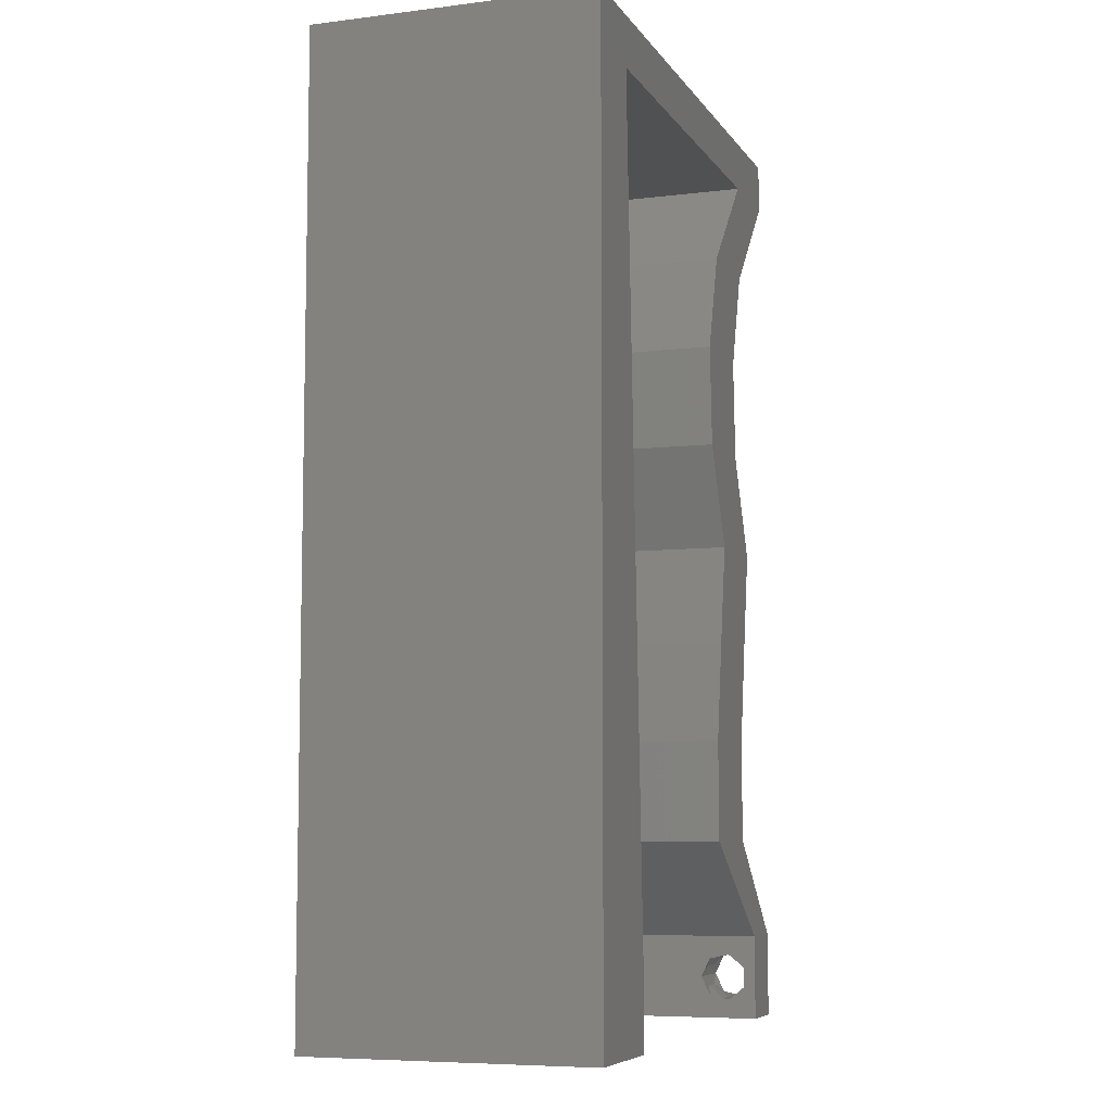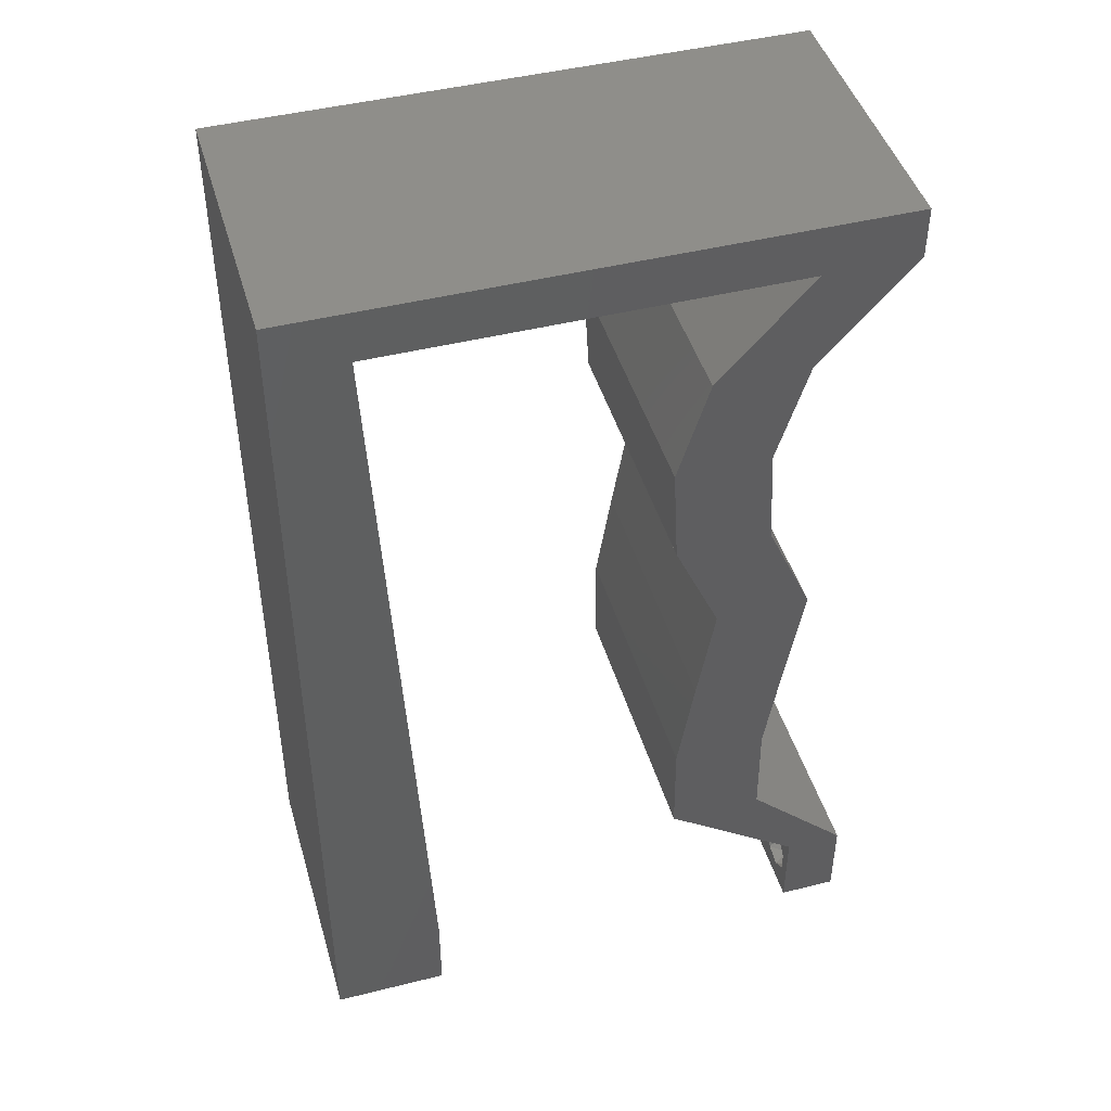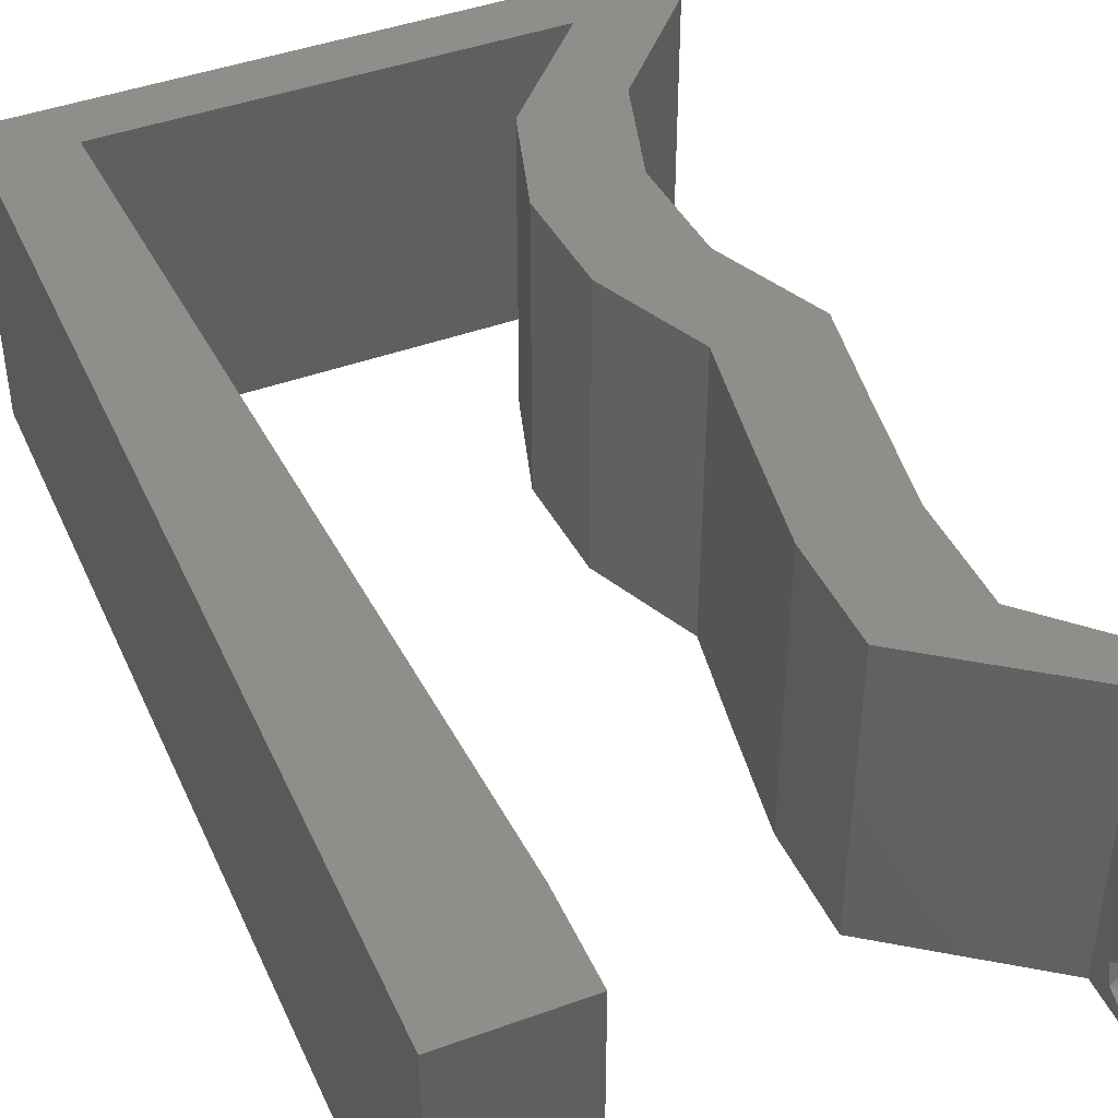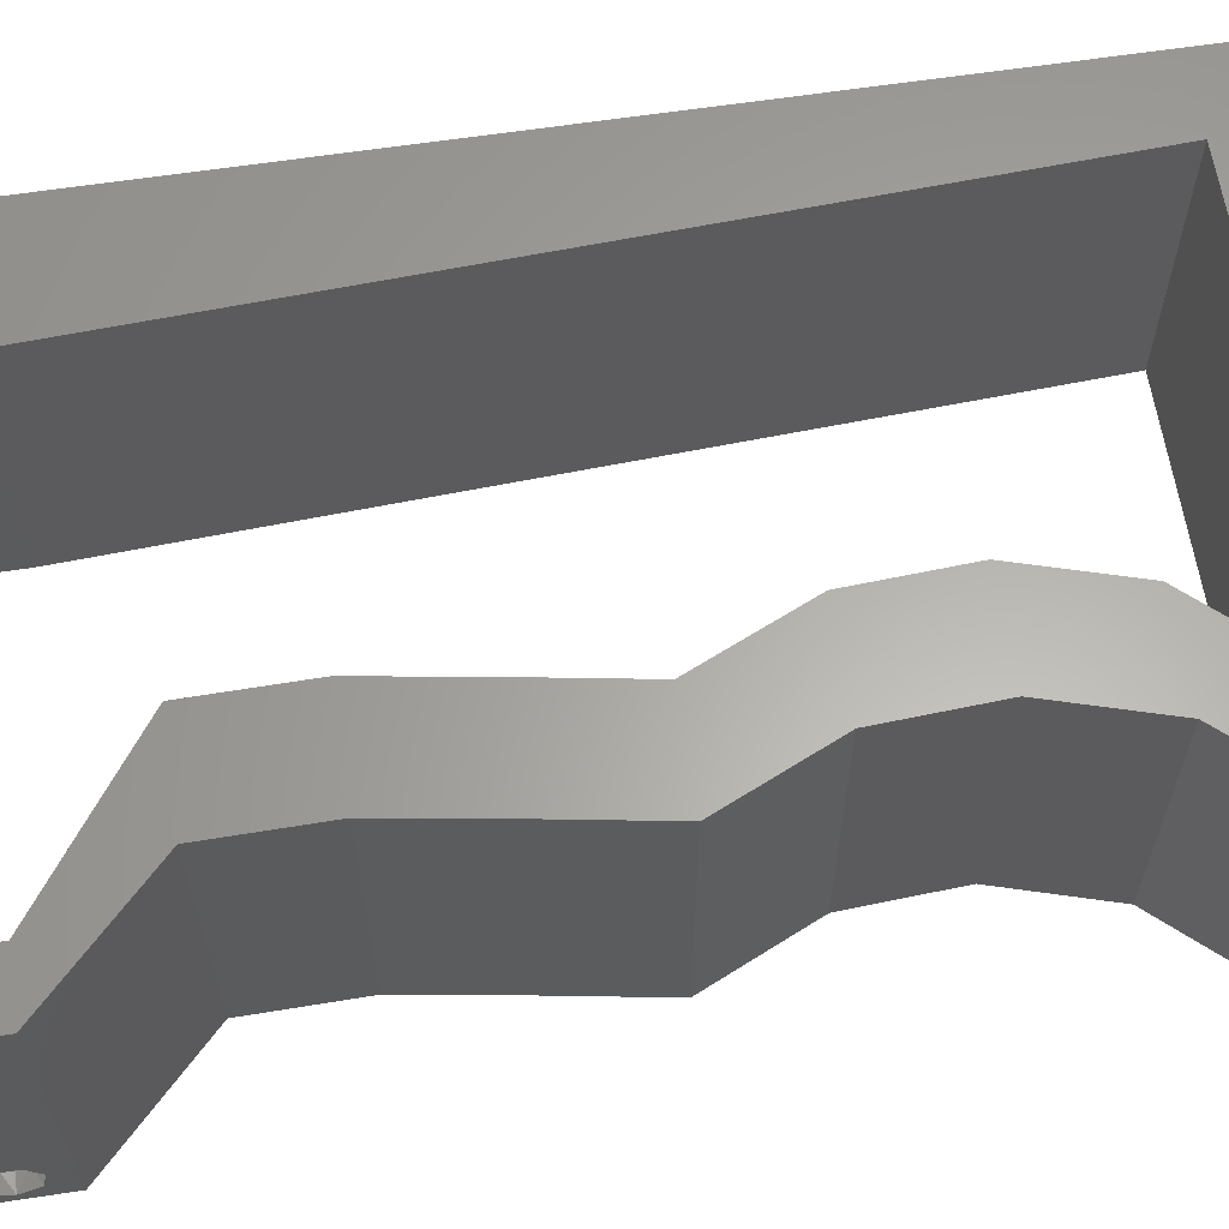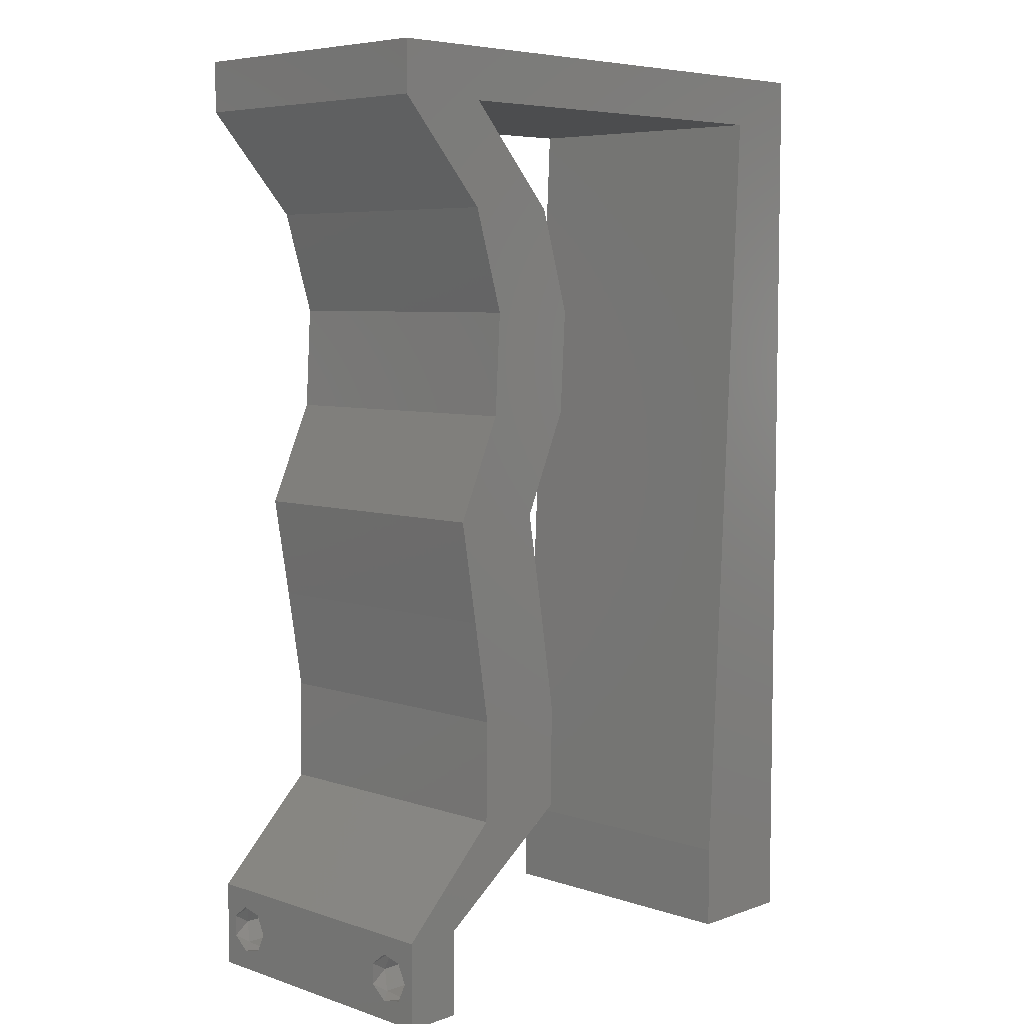
<metadata>
{"format":"stl","ext":"stl","renderer":"f3d","projection":"perspective","resolution":1024,"background":"white","views":[{"elev":-7.2,"azim":-70.6,"up":"+Y"},{"elev":45.4,"azim":-16.1,"up":"+Y"},{"elev":43.8,"azim":-23.1,"up":"+Z"},{"elev":62.6,"azim":81.3,"up":"+Z"},{"elev":6.3,"azim":134.2,"up":"+Y"}]}
</metadata>
<code>
# stl→obj: 241 verts, 486 faces
v 0.04 0 0.01
v 0.04 -0.006 0.01
v 0.04 -0.002262 0.003932
v 0.04 -0.003 0.0159
v 0.04 -0.001671 0.00134
v 0.04 0 0
v 0.04 -0.001343 0.002778
v 0.04 -0.004657 0.002778
v 0.04 -0.006 0
v 0.04 -0.004329 0.00134
v 0.04 -0.003 0.0007
v 0.04 -0.004657 0.01798
v 0.04 -0.003738 0.01913
v 0.04 -0.006 0.02
v 0.04 -0.002262 0.01913
v 0.04 -0.001343 0.01798
v 0.04 0 0.02
v 0.04 -0.004329 0.01654
v 0.04 -0.001671 0.01654
v 0.04 -0.003738 0.003932
v 0.036 -0.006 0.01
v 0.036 0 0.01
v 0.036 -0.002262 0.003932
v 0.036 -0.003 0.0159
v 0.036 -0.001343 0.002778
v 0.036 0 0
v 0.036 -0.001671 0.00134
v 0.036 -0.004329 0.00134
v 0.036 -0.006 0
v 0.036 -0.004657 0.002778
v 0.036 -0.003 0.0007
v 0.036 -0.003738 0.01913
v 0.036 -0.004657 0.01798
v 0.036 -0.006 0.02
v 0.036 0 0.02
v 0.036 -0.001343 0.01798
v 0.036 -0.002262 0.01913
v 0.036 -0.004329 0.01654
v 0.036 -0.001671 0.01654
v 0.036 -0.003738 0.003932
v 0 -0.006 0.02
v 0.008 -0.006 0.02
v 0.004 -0.003 0.02
v 0.008 0 0.02
v 0 0 0.02
v 0.03274 0.01412 0.02
v 0.03386 0.02118 0.02
v 0.02732 0.02118 0.02
v 0.02619 0.01412 0.02
v 0.03505 0.02824 0.02
v 0.02851 0.02824 0.02
v 0.003859 0.005824 0.02
v 0.038 -0.003 0.02
v 0.03361 0.04941 0.02
v 0.02706 0.04941 0.02
v 0.03147 0.04235 0.02
v 0.02493 0.04235 0.02
v 0.03188 0.03529 0.02
v 0.02534 0.03529 0.02
v 0.00687 0.02259 0.02
v 0 0.024 0.02
v 0.003756 0.01728 0.02
v 0.007435 0.01129 0.02
v 0 0.012 0.02
v 0.02841 0.03882 0.02
v 0.02629 0.007059 0.02
v 0.02951 0.01059 0.02
v 0.03283 0.007059 0.02
v 0 0.048 0.02
v 0.005176 0.05647 0.02
v 0 0.06 0.02
v 0.01 0.06 0.02
v 0.03346 0.05647 0.02
v 0.04 0.05647 0.02
v 0.04 0.06 0.02
v 0.03 0.06 0.02
v 0.02403 0.05647 0.02
v 0.005741 0.04518 0.02
v 0.0146 0.05647 0.02
v 0 0.036 0.02
v 0.006305 0.03388 0.02
v 0.02 0.06 0.02
v 0 -0.006 0.01
v 0 -0.003 0.015
v 0 0 0.01
v 0 -0.006 0
v 0 -0.003 0.005
v 0 0 0
v 0.004 -0.006 0.015
v 0.008 -0.006 0.01
v 0.004 -0.006 0.005
v 0.008 -0.006 0
v 0 0.06 0
v 0 0.051 0.0086
v 0 0.06 0.01
v 0 0.009 0.0114
v 0 0.048 0
v 0 0.0415 0.009767
v 0 0.03 0.01
v 0 0.036 0
v 0 0.024 0
v 0 0.0185 0.01023
v 0 0.012 0
v 0 0.005337 0.005128
v 0 0.05466 0.01487
v 0.004 -0.003 0
v 0.008 0 0
v 0.03274 0.01412 0
v 0.02619 0.01412 0
v 0.02732 0.02118 0
v 0.03386 0.02118 0
v 0.03505 0.02824 0
v 0.02851 0.02824 0
v 0.003859 0.005824 0
v 0.038 -0.003 0
v 0.03361 0.04941 0
v 0.03147 0.04235 0
v 0.02706 0.04941 0
v 0.02493 0.04235 0
v 0.03188 0.03529 0
v 0.02534 0.03529 0
v 0.00687 0.02259 0
v 0.003756 0.01728 0
v 0.007435 0.01129 0
v 0.02841 0.03882 0
v 0.02951 0.01059 0
v 0.02629 0.007059 0
v 0.03283 0.007059 0
v 0.005176 0.05647 0
v 0.01 0.06 0
v 0.03346 0.05647 0
v 0.04 0.06 0
v 0.04 0.05647 0
v 0.03 0.06 0
v 0.02403 0.05647 0
v 0.005741 0.04518 0
v 0.0146 0.05647 0
v 0.006305 0.03388 0
v 0.02 0.06 0
v 0.008 0 0.01
v 0.008 -0.003 0.015
v 0.008 -0.003 0.005
v 0.015 0.06 0.01134
v 0.025 0.06 0.008977
v 0.006575 0.06 0.007337
v 0.03344 0.06 0.01273
v 0.04 0.06 0.01
v 0.03407 0.06 0.005945
v 0.005798 0.06 0.01422
v 0.04 0.05647 0.01
v 0.0368 0.05294 0.015
v 0.03361 0.04941 0.01
v 0.0368 0.05294 0.005
v 0.03254 0.04588 0.015
v 0.03147 0.04235 0.01
v 0.03254 0.04588 0.005
v 0.03168 0.03882 0.015
v 0.03188 0.03529 0.01
v 0.03168 0.03882 0.005
v 0.03347 0.03177 0.015
v 0.03505 0.02824 0.01
v 0.03347 0.03177 0.005
v 0.03446 0.02471 0.015
v 0.03386 0.02118 0.01
v 0.03446 0.02471 0.005
v 0.0333 0.01765 0.015
v 0.03274 0.01412 0.01
v 0.0333 0.01765 0.005
v 0.03279 0.01059 0.015
v 0.03283 0.007059 0.01
v 0.03279 0.01059 0.005
v 0.03642 0.003529 0.005
v 0.03642 0.003529 0.015
v 0.03115 0.003529 0.005916
v 0.03115 0.003529 0.01398
v 0.02629 0.007059 0.01
v 0.02624 0.01059 0.015
v 0.02619 0.01412 0.01
v 0.02624 0.01059 0.005
v 0.02676 0.01765 0.015
v 0.02732 0.02118 0.01
v 0.02676 0.01765 0.005
v 0.02791 0.02471 0.015
v 0.02851 0.02824 0.01
v 0.02791 0.02471 0.005
v 0.02534 0.03529 0.01
v 0.02693 0.03177 0.015
v 0.02693 0.03177 0.005
v 0.02514 0.03882 0.015
v 0.02493 0.04235 0.01
v 0.02514 0.03882 0.005
v 0.026 0.04588 0.015
v 0.02706 0.04941 0.01
v 0.026 0.04588 0.005
v 0.03026 0.05294 0.015
v 0.03346 0.05647 0.01
v 0.03026 0.05294 0.005
v 0.01932 0.05647 0.01188
v 0.005176 0.05647 0.01
v 0.01197 0.05647 0.01304
v 0.02666 0.05647 0.01304
v 0.01142 0.05647 0.006206
v 0.01932 0.05647 0.0048
v 0.02721 0.05647 0.006206
v 0.0056 0.04798 0.008222
v 0.007129 0.01742 0.009693
v 0.006588 0.02824 0.009933
v 0.007575 0.008494 0.008223
v 0.006047 0.03906 0.009692
v 0.007753 0.004947 0.01456
v 0.0375 -0.003738 0.01607
v 0.03727 -0.002262 0.01607
v 0.03874 -0.002242 0.01608
v 0.03888 -0.003738 0.01607
v 0.03873 -0.001343 0.01722
v 0.03725 -0.001343 0.01722
v 0.03727 -0.003 0.0193
v 0.03875 -0.003 0.0193
v 0.03802 -0.004336 0.01865
v 0.03802 -0.001678 0.01867
v 0.03915 -0.004329 0.01866
v 0.03873 -0.004657 0.01722
v 0.03725 -0.004657 0.01722
v 0.03687 -0.001668 0.01866
v 0.03916 -0.001671 0.01866
v 0.03686 -0.004326 0.01866
v 0.03873 -0.003738 0.0008684
v 0.03727 -0.002262 0.0008684
v 0.03726 -0.003758 0.0008785
v 0.03874 -0.002242 0.0008785
v 0.03873 -0.001343 0.002022
v 0.03727 -0.001671 0.00346
v 0.03725 -0.001343 0.002022
v 0.03873 -0.003 0.0041
v 0.03725 -0.003 0.0041
v 0.03875 -0.001671 0.00346
v 0.03727 -0.004657 0.002022
v 0.03875 -0.004657 0.002022
v 0.03798 -0.004322 0.003468
v 0.03913 -0.004332 0.003456
v 0.03684 -0.004329 0.00346
f 1 2 3
f 1 4 2
f 5 6 7
f 8 9 10
f 10 9 11
f 11 6 5
f 12 13 14
f 15 16 17
f 17 14 15
f 14 18 12
f 15 14 13
f 9 6 11
f 8 2 9
f 17 19 1
f 16 19 17
f 14 2 18
f 6 1 7
f 1 19 4
f 2 4 18
f 7 1 3
f 20 2 8
f 3 2 20
f 21 22 23
f 21 24 22
f 25 26 27
f 28 29 30
f 28 31 29
f 26 31 27
f 32 33 34
f 35 36 37
f 37 34 35
f 34 33 38
f 32 34 37
f 35 39 36
f 26 29 31
f 25 22 26
f 34 38 21
f 22 39 35
f 29 21 30
f 38 24 21
f 24 39 22
f 30 21 40
f 40 21 23
f 23 22 25
f 41 42 43
f 44 45 43
f 46 47 48
f 49 46 48
f 47 50 51
f 48 47 51
f 45 44 52
f 35 34 53
f 54 55 56
f 56 55 57
f 50 58 51
f 51 58 59
f 60 61 62
f 63 64 52
f 57 59 65
f 49 66 67
f 68 46 67
f 58 56 65
f 64 63 62
f 42 44 43
f 45 41 43
f 34 14 53
f 59 58 65
f 66 68 67
f 46 49 67
f 56 57 65
f 17 35 53
f 64 45 52
f 14 17 53
f 44 63 52
f 61 64 62
f 63 60 62
f 69 70 71
f 70 72 71
f 73 74 75
f 76 73 75
f 74 73 54
f 73 55 54
f 17 68 35
f 35 68 66
f 73 76 77
f 70 69 78
f 72 70 79
f 80 61 81
f 81 61 60
f 69 80 78
f 78 80 81
f 82 72 79
f 76 82 77
f 77 82 79
f 83 84 85
f 45 84 41
f 86 87 88
f 85 87 83
f 41 84 83
f 85 84 45
f 83 87 86
f 88 87 85
f 42 89 90
f 83 89 41
f 86 91 83
f 90 91 92
f 41 89 42
f 90 89 83
f 92 91 86
f 83 91 90
f 93 94 95
f 45 96 85
f 97 94 93
f 64 96 45
f 98 99 80
f 100 99 98
f 100 98 97
f 80 99 61
f 101 99 100
f 61 102 64
f 61 99 102
f 69 98 80
f 103 102 101
f 102 99 101
f 88 104 103
f 71 105 69
f 69 94 98
f 103 96 102
f 69 105 94
f 103 104 96
f 102 96 64
f 98 94 97
f 95 105 71
f 85 104 88
f 96 104 85
f 94 105 95
f 86 106 92
f 107 106 88
f 108 109 110
f 111 108 110
f 112 111 113
f 113 111 110
f 88 114 107
f 26 115 29
f 116 117 118
f 118 117 119
f 120 112 113
f 121 120 113
f 122 123 101
f 124 114 103
f 119 125 121
f 109 126 127
f 128 126 108
f 120 125 117
f 103 123 124
f 92 106 107
f 88 106 86
f 29 115 9
f 121 125 120
f 127 126 128
f 108 126 109
f 117 125 119
f 6 115 26
f 103 114 88
f 9 115 6
f 107 114 124
f 101 123 103
f 124 123 122
f 97 93 129
f 93 130 129
f 131 132 133
f 134 132 131
f 131 133 116
f 131 116 118
f 6 26 128
f 26 127 128
f 135 134 131
f 136 97 129
f 129 130 137
f 138 101 100
f 138 122 101
f 136 100 97
f 138 100 136
f 137 130 139
f 135 139 134
f 137 139 135
f 140 141 90
f 42 141 44
f 107 142 92
f 90 142 140
f 44 141 140
f 90 141 42
f 92 142 90
f 140 142 107
f 130 143 139
f 76 144 82
f 143 144 139
f 82 144 143
f 130 145 143
f 76 146 144
f 139 144 134
f 82 143 72
f 93 145 130
f 95 145 93
f 75 146 76
f 147 146 75
f 144 148 134
f 143 149 72
f 146 148 144
f 145 149 143
f 134 148 132
f 132 148 147
f 71 149 95
f 72 149 71
f 95 149 145
f 147 148 146
f 147 75 74
f 150 147 74
f 133 132 147
f 133 147 150
f 74 151 150
f 152 151 54
f 150 153 133
f 116 153 152
f 150 151 152
f 54 151 74
f 133 153 116
f 152 153 150
f 56 154 54
f 152 154 155
f 155 156 152
f 116 156 117
f 54 154 152
f 155 154 56
f 152 156 116
f 117 156 155
f 58 157 56
f 155 157 158
f 117 159 120
f 158 159 155
f 56 157 155
f 158 157 58
f 155 159 117
f 120 159 158
f 58 160 158
f 161 160 50
f 112 162 161
f 158 162 120
f 158 160 161
f 50 160 58
f 120 162 112
f 161 162 158
f 161 163 164
f 47 163 50
f 112 165 111
f 164 165 161
f 50 163 161
f 164 163 47
f 161 165 112
f 111 165 164
f 46 166 47
f 164 166 167
f 111 168 108
f 167 168 164
f 47 166 164
f 167 166 46
f 164 168 111
f 108 168 167
f 68 169 46
f 167 169 170
f 108 171 128
f 170 171 167
f 46 169 167
f 170 169 68
f 167 171 108
f 128 171 170
f 128 172 6
f 17 173 68
f 68 173 170
f 1 173 17
f 173 172 170
f 1 172 173
f 170 172 128
f 6 172 1
f 2 14 34
f 21 2 34
f 29 9 2
f 29 2 21
f 26 174 127
f 66 175 35
f 35 175 22
f 176 175 66
f 175 174 22
f 176 174 175
f 127 174 176
f 22 174 26
f 49 177 66
f 176 177 178
f 178 179 176
f 127 179 109
f 66 177 176
f 178 177 49
f 176 179 127
f 109 179 178
f 178 180 181
f 48 180 49
f 181 182 178
f 109 182 110
f 49 180 178
f 181 180 48
f 178 182 109
f 110 182 181
f 181 183 184
f 51 183 48
f 184 185 181
f 110 185 113
f 48 183 181
f 184 183 51
f 181 185 110
f 113 185 184
f 186 187 59
f 51 187 184
f 121 188 186
f 184 188 113
f 184 187 186
f 59 187 51
f 113 188 121
f 186 188 184
f 57 189 59
f 186 189 190
f 190 191 186
f 121 191 119
f 59 189 186
f 190 189 57
f 186 191 121
f 119 191 190
f 190 192 193
f 55 192 57
f 119 194 118
f 193 194 190
f 57 192 190
f 193 192 55
f 190 194 119
f 118 194 193
f 55 195 193
f 196 195 73
f 193 197 118
f 131 197 196
f 73 195 55
f 193 195 196
f 118 197 131
f 196 197 193
f 79 198 77
f 199 200 70
f 73 201 196
f 70 200 79
f 77 201 73
f 198 202 203
f 203 204 198
f 200 202 198
f 198 204 201
f 196 204 131
f 129 202 199
f 131 204 135
f 137 202 129
f 198 201 77
f 79 200 198
f 135 203 137
f 203 202 137
f 135 204 203
f 199 202 200
f 201 204 196
f 78 205 70
f 122 206 124
f 60 207 81
f 107 208 140
f 199 205 129
f 136 209 138
f 124 208 107
f 129 205 136
f 207 209 81
f 60 206 207
f 207 206 122
f 138 209 207
f 63 210 208
f 81 209 78
f 63 206 60
f 138 207 122
f 209 205 78
f 63 208 206
f 44 210 63
f 206 208 124
f 136 205 209
f 140 210 44
f 208 210 140
f 70 205 199
f 4 24 211
f 24 4 212
f 212 4 213
f 4 211 214
f 212 215 216
f 217 218 219
f 215 220 216
f 215 212 213
f 219 218 221
f 222 211 223
f 216 220 224
f 220 215 225
f 217 219 226
f 211 222 214
f 218 217 220
f 222 223 219
f 32 37 217
f 19 16 215
f 12 18 222
f 15 13 218
f 38 33 223
f 36 39 216
f 211 38 223
f 39 24 212
f 39 212 216
f 222 219 221
f 218 220 225
f 220 217 224
f 19 215 213
f 217 37 224
f 219 223 226
f 12 222 221
f 215 16 225
f 32 217 226
f 223 33 226
f 222 18 214
f 218 13 221
f 15 218 225
f 36 216 224
f 24 38 211
f 18 4 214
f 37 36 224
f 33 32 226
f 13 12 221
f 16 15 225
f 4 19 213
f 11 31 227
f 31 11 228
f 227 31 229
f 228 11 230
f 231 232 233
f 232 234 235
f 232 231 236
f 234 232 236
f 227 237 238
f 228 231 233
f 237 239 238
f 237 227 229
f 231 228 230
f 238 239 240
f 239 237 241
f 235 234 239
f 23 25 232
f 5 7 231
f 3 20 234
f 28 30 237
f 232 25 233
f 23 232 235
f 231 7 236
f 3 234 236
f 40 23 235
f 25 27 233
f 8 10 238
f 7 3 236
f 10 11 227
f 27 31 228
f 10 227 238
f 27 228 233
f 235 239 241
f 239 234 240
f 28 237 229
f 5 231 230
f 234 20 240
f 237 30 241
f 40 235 241
f 8 238 240
f 20 8 240
f 30 40 241
f 11 5 230
f 31 28 229

</code>
